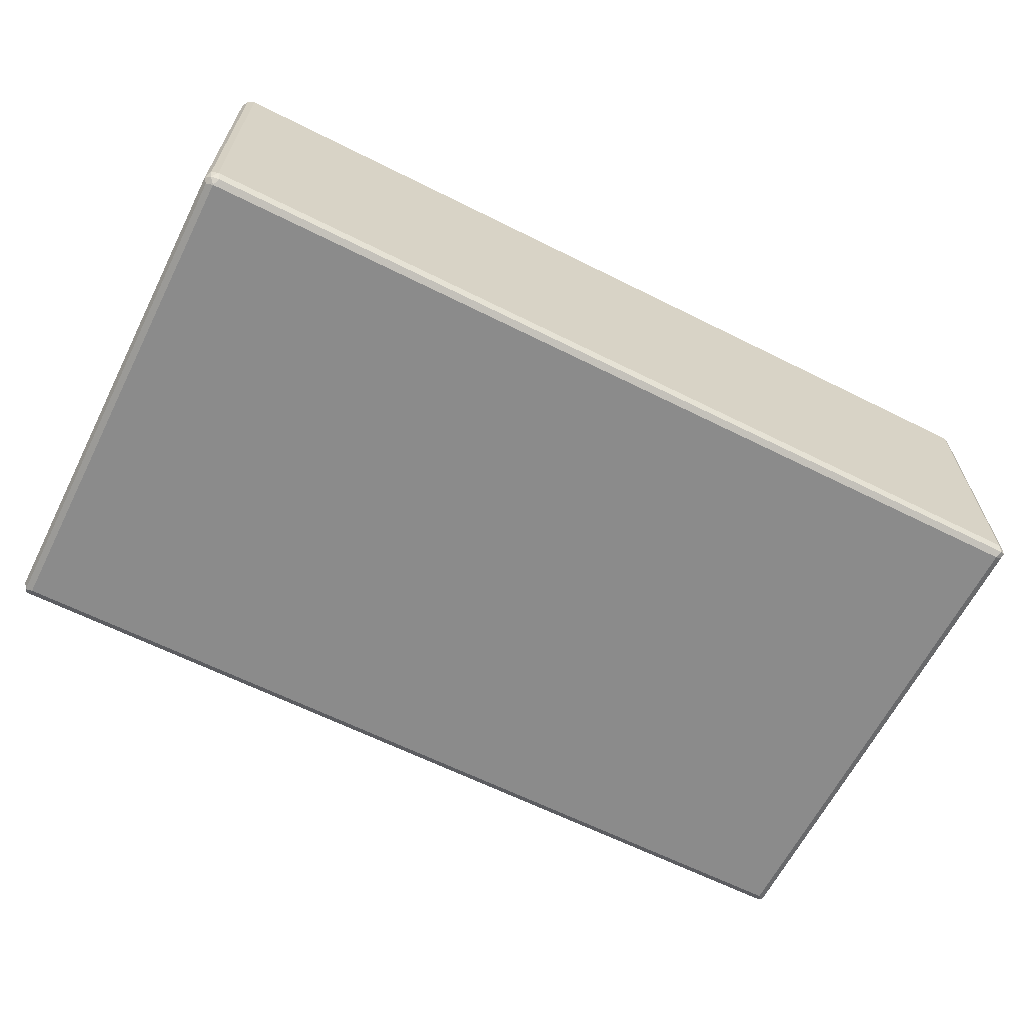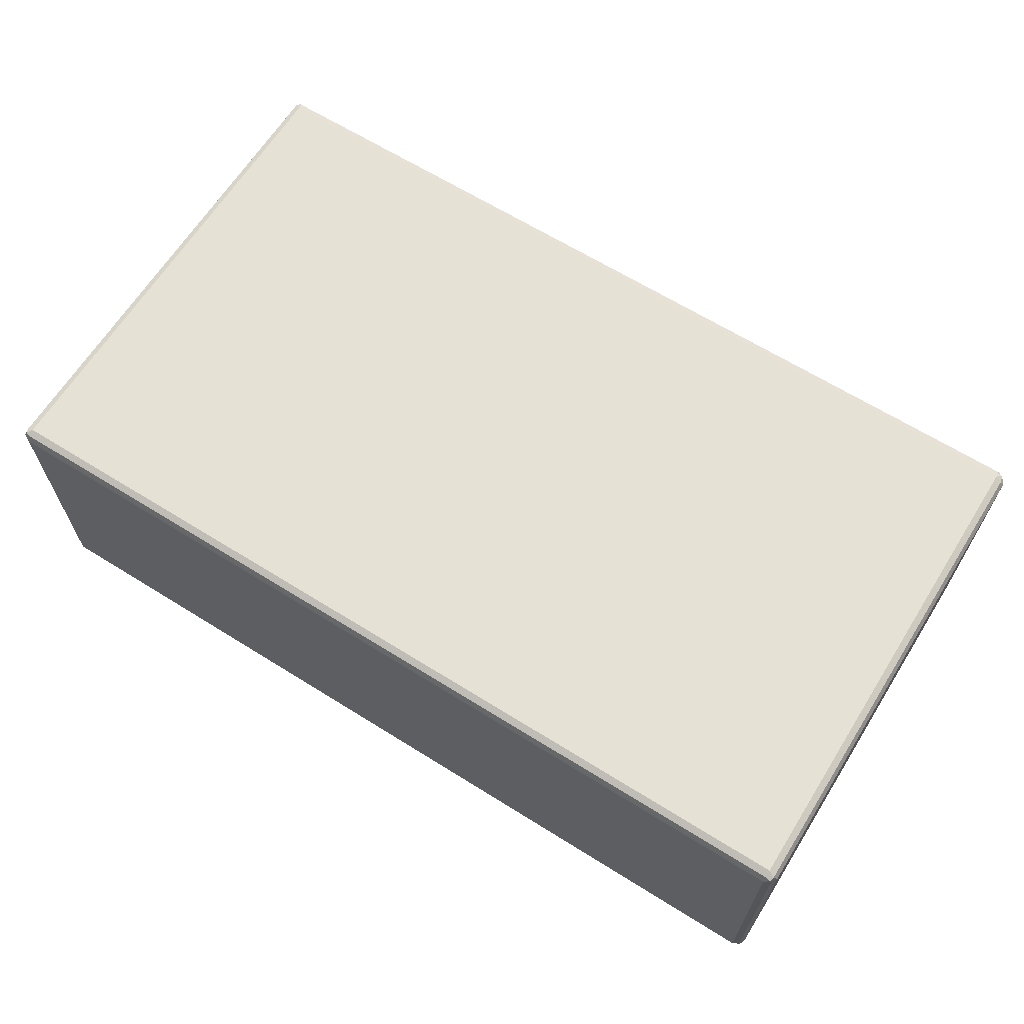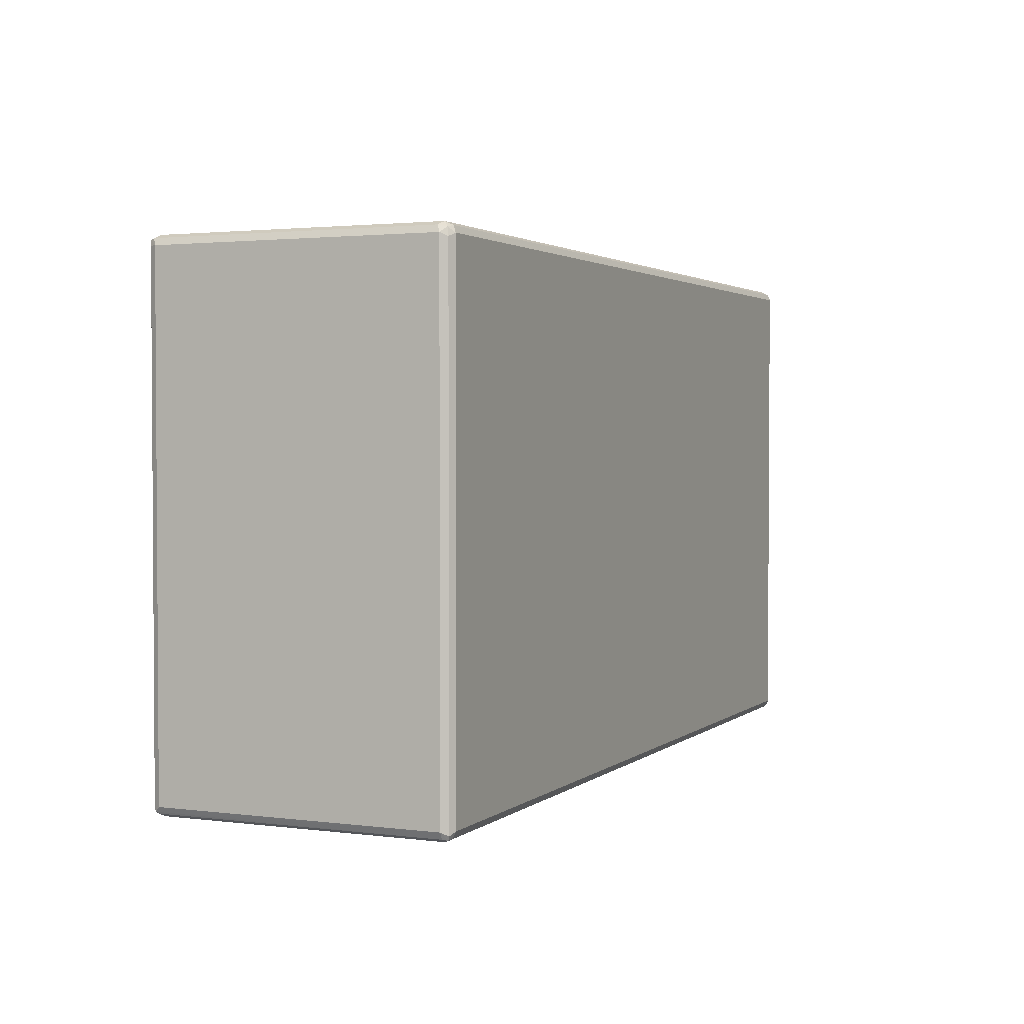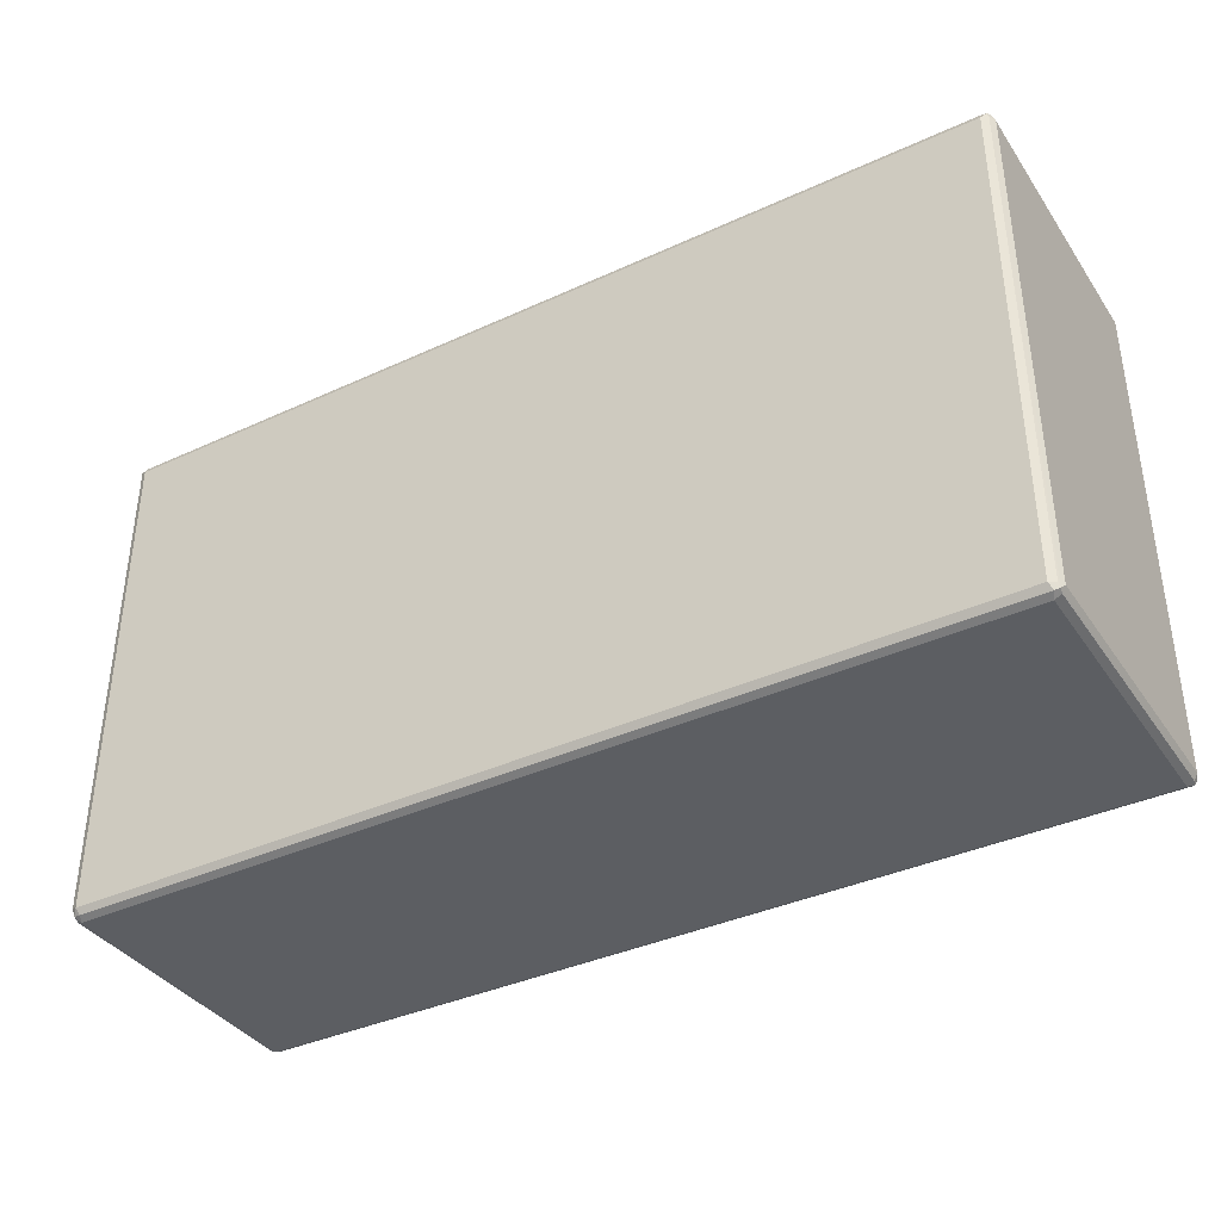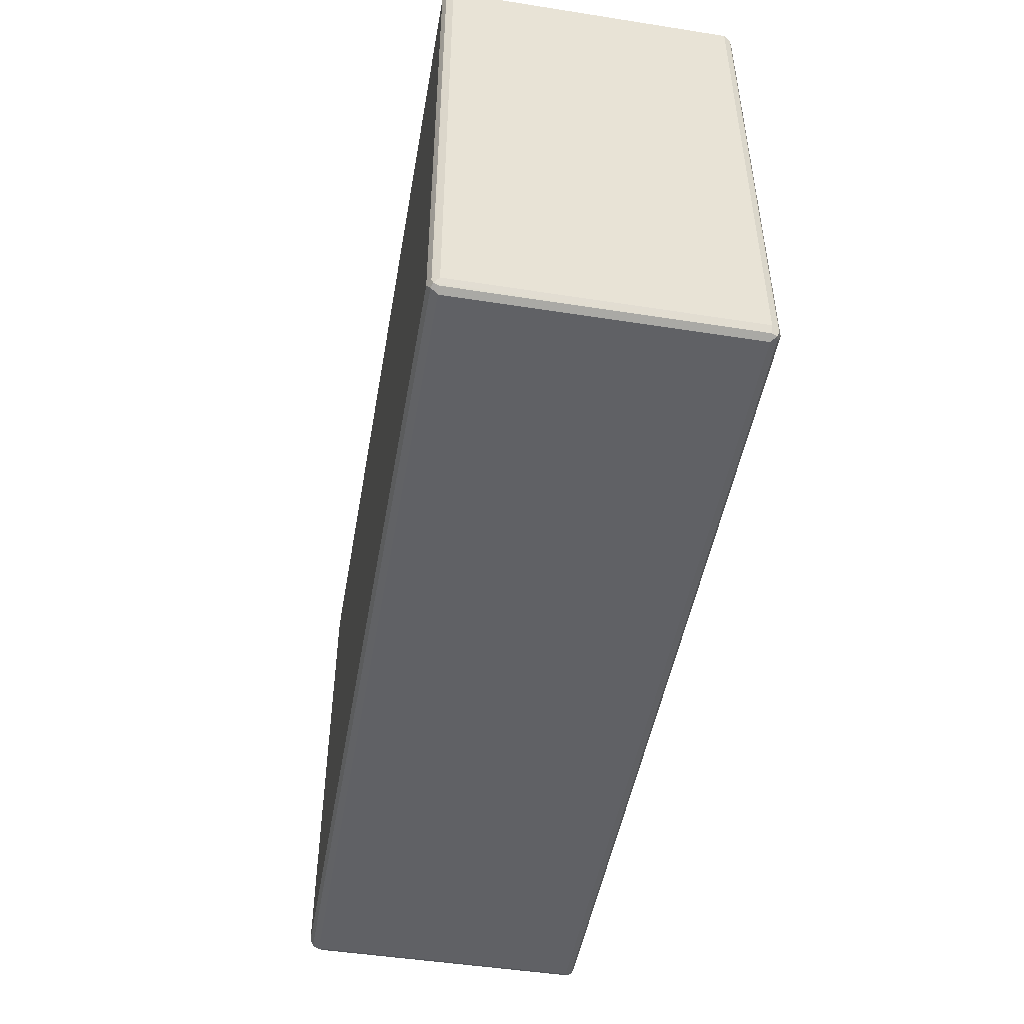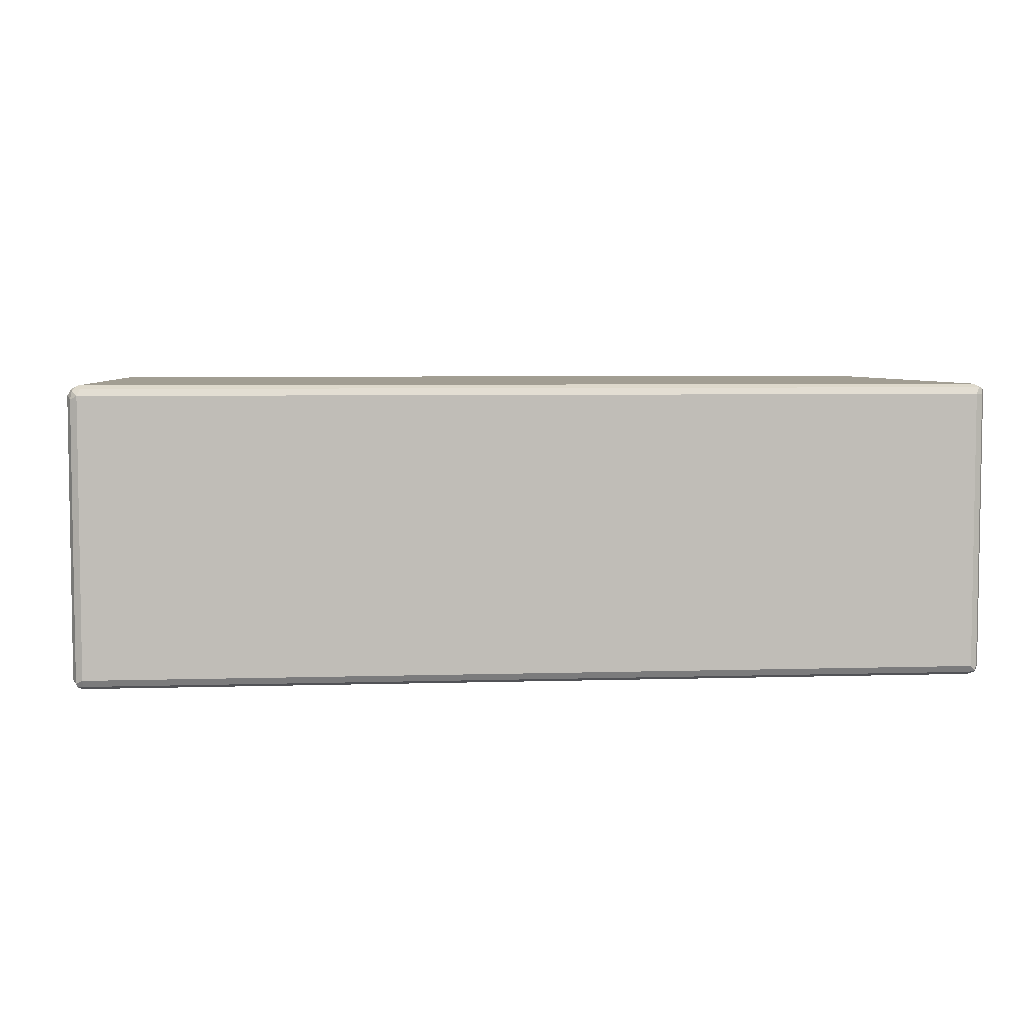
<metadata>
{"format":"obj","ext":"obj","renderer":"f3d","projection":"perspective","resolution":1024,"background":"white","views":[{"elev":-63.8,"azim":-26.8,"up":"+Y"},{"elev":65.1,"azim":32.1,"up":"+Y"},{"elev":2.2,"azim":-65.9,"up":"+Z"},{"elev":-37.7,"azim":-149.6,"up":"+Z"},{"elev":-48.5,"azim":-99.9,"up":"+Z"},{"elev":5.1,"azim":174.5,"up":"+Y"}]}
</metadata>
<code>
v 0.8105 0.2522 -0.4684
v 0.8045 0.2642 -0.4623
v 0.8196 0.2612 -0.4593
v 0.8225 0.2462 -0.4623
v 0.8105 -0.2522 -0.4684
v -0.8105 0.2522 -0.4684
v 0.8105 0.2702 -0.4503
v -0.8165 0.2642 -0.4623
v 0.8225 0.2642 -0.4444
v 0.8287 0.2522 -0.4503
v 0.8225 -0.2582 -0.4623
v 0.8196 -0.2657 -0.4593
v 0.8105 -0.2642 -0.4623
v -0.8105 -0.2522 -0.4684
v -0.8225 0.2522 -0.4623
v -0.8242 0.2612 -0.4593
v 0.8105 0.2702 0.4503
v -0.8105 0.2702 -0.4503
v 0.8225 0.2642 0.4564
v 0.8287 -0.2522 -0.4503
v 0.8287 0.2522 0.4503
v 0.8105 -0.2702 -0.4503
v 0.8225 -0.2642 -0.4503
v 0.8225 -0.2642 0.4503
v 0.8105 -0.2702 0.4503
v -0.8105 -0.2642 -0.4623
v -0.8196 -0.2612 -0.4638
v -0.8225 -0.2522 -0.4623
v -0.8225 0.2642 0.4503
v -0.8225 0.2642 -0.4503
v -0.8287 -0.2522 -0.4503
v -0.8287 0.2522 -0.4503
v -0.8287 0.2522 0.4503
v 0.8105 0.2642 0.4623
v -0.8105 0.2702 0.4503
v -0.8196 0.2657 0.4593
v 0.8196 0.2612 0.4638
v 0.8287 -0.2522 0.4503
v 0.8242 -0.2612 0.4593
v 0.8225 0.2522 0.4623
v -0.8105 -0.2702 -0.4503
v 0.8165 -0.2642 0.4623
v -0.8105 -0.2702 0.4503
v -0.8225 -0.2642 -0.4564
v -0.8287 -0.2522 0.4503
v -0.8225 0.2582 0.4623
v 0.8105 0.2522 0.4684
v -0.8105 0.2642 0.4623
v -0.8105 0.2522 0.4684
v 0.8225 -0.2522 0.4623
v 0.8105 -0.2522 0.4684
v -0.8045 -0.2642 0.4623
v -0.8196 -0.2612 0.4593
v -0.8225 -0.2642 0.4444
v -0.8225 -0.2462 0.4623
v -0.8105 -0.2522 0.4684
f 1 2 3
f 1 3 4
f 1 4 11
f 1 11 5
f 1 5 14
f 1 14 6
f 1 6 8
f 1 8 2
f 2 7 3
f 2 8 18
f 2 18 7
f 3 7 9
f 3 9 10
f 3 10 4
f 4 10 20
f 4 20 11
f 5 11 12
f 5 12 13
f 5 13 26
f 5 26 14
f 6 14 28
f 6 28 15
f 6 15 16
f 6 16 8
f 7 17 19
f 7 19 9
f 7 18 35
f 7 35 17
f 8 16 18
f 9 19 21
f 9 21 10
f 10 21 38
f 10 38 20
f 11 20 12
f 12 22 13
f 12 20 23
f 12 23 24
f 12 24 25
f 12 25 22
f 13 22 41
f 13 41 26
f 14 26 27
f 14 27 28
f 15 28 16
f 16 29 30
f 16 30 18
f 16 28 31
f 16 31 32
f 16 32 33
f 16 33 29
f 17 34 19
f 17 35 48
f 17 48 34
f 18 30 36
f 18 36 35
f 19 37 21
f 19 34 37
f 20 38 39
f 20 39 23
f 21 37 40
f 21 40 39
f 21 39 38
f 22 25 43
f 22 43 41
f 23 39 24
f 24 39 25
f 25 39 42
f 25 42 52
f 25 52 43
f 26 41 44
f 26 44 27
f 27 44 31
f 27 31 28
f 29 36 30
f 29 33 36
f 31 44 54
f 31 54 45
f 31 45 33
f 31 33 32
f 33 46 36
f 33 45 55
f 33 55 46
f 34 47 37
f 34 48 49
f 34 49 47
f 35 36 48
f 36 46 49
f 36 49 48
f 37 47 40
f 39 40 50
f 39 50 51
f 39 51 42
f 40 47 51
f 40 51 50
f 41 43 54
f 41 54 44
f 42 51 56
f 42 56 52
f 43 52 53
f 43 53 54
f 45 54 53
f 45 53 55
f 46 55 56
f 46 56 49
f 47 49 56
f 47 56 51
f 52 56 53
f 53 56 55

</code>
